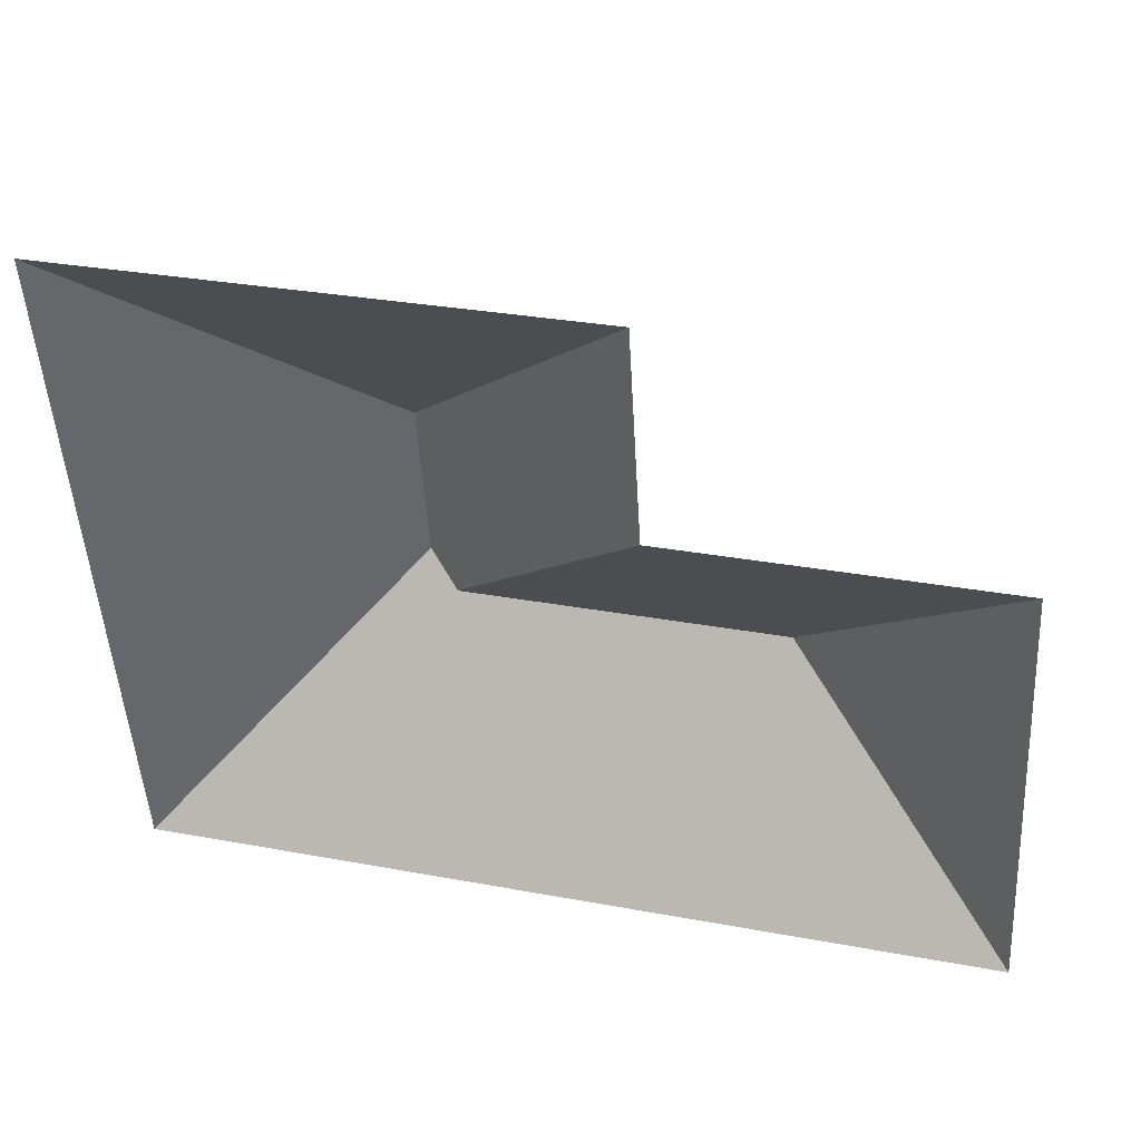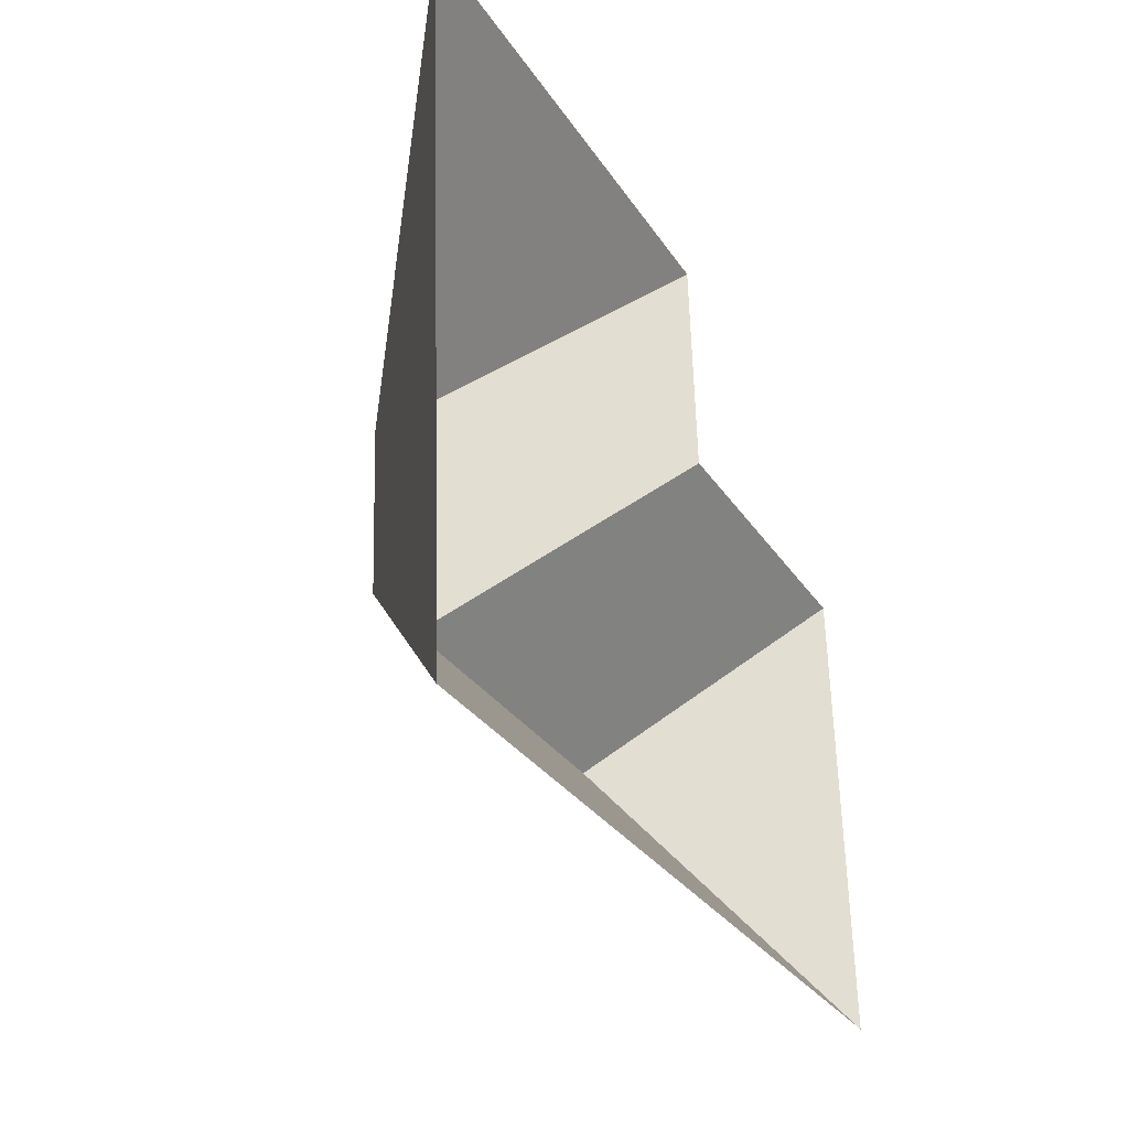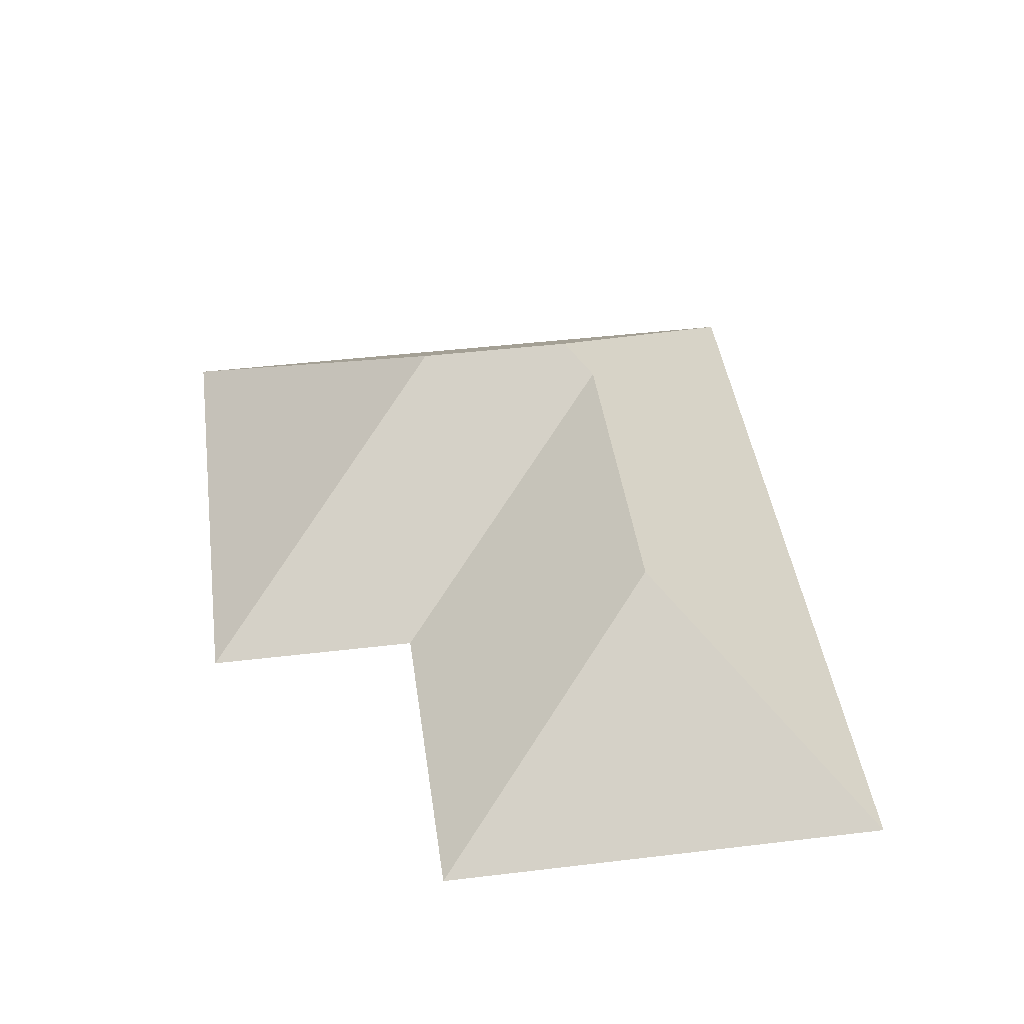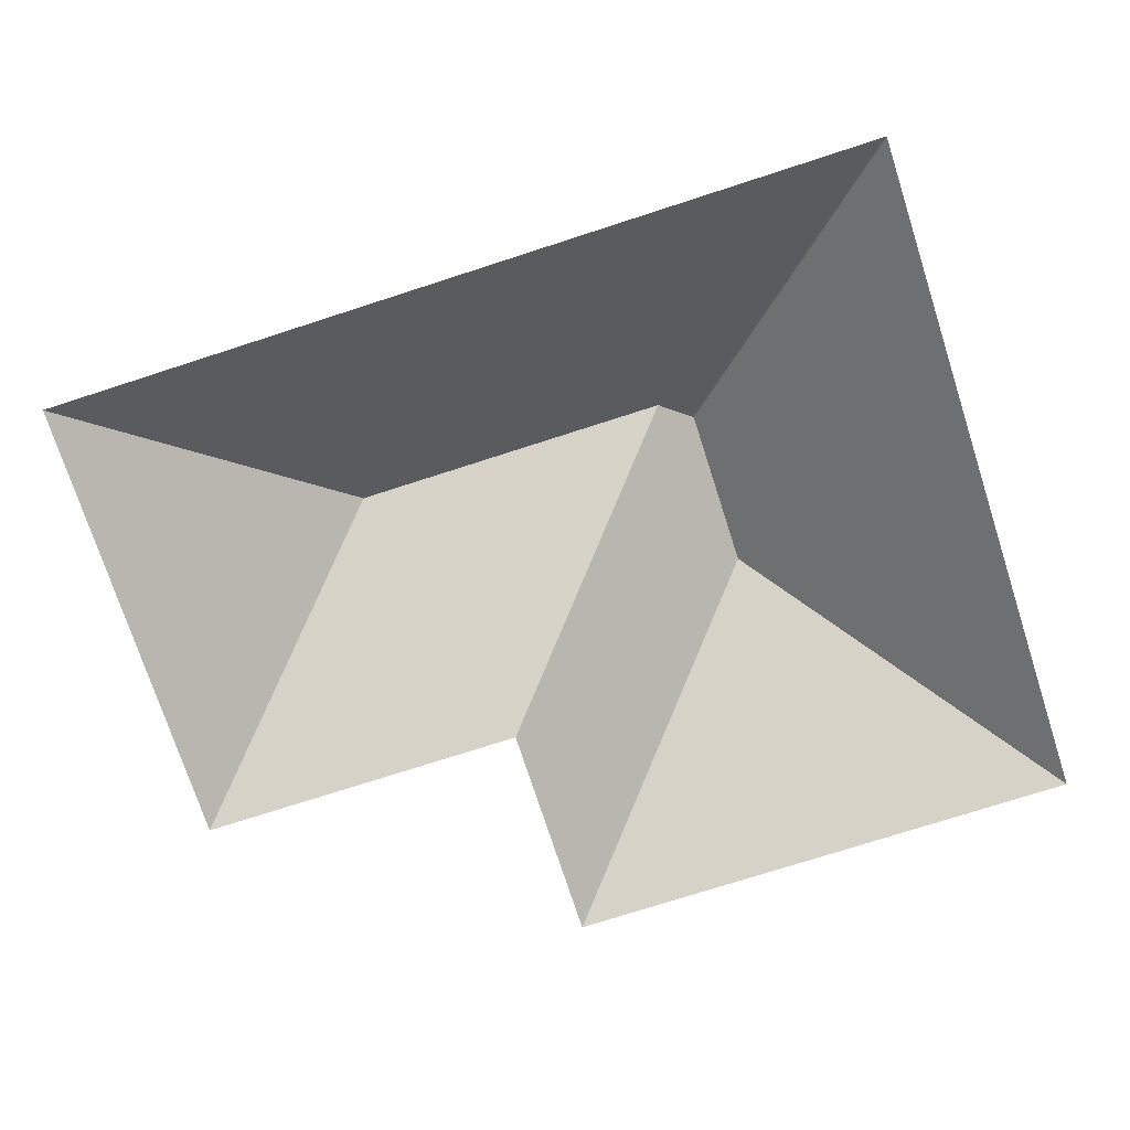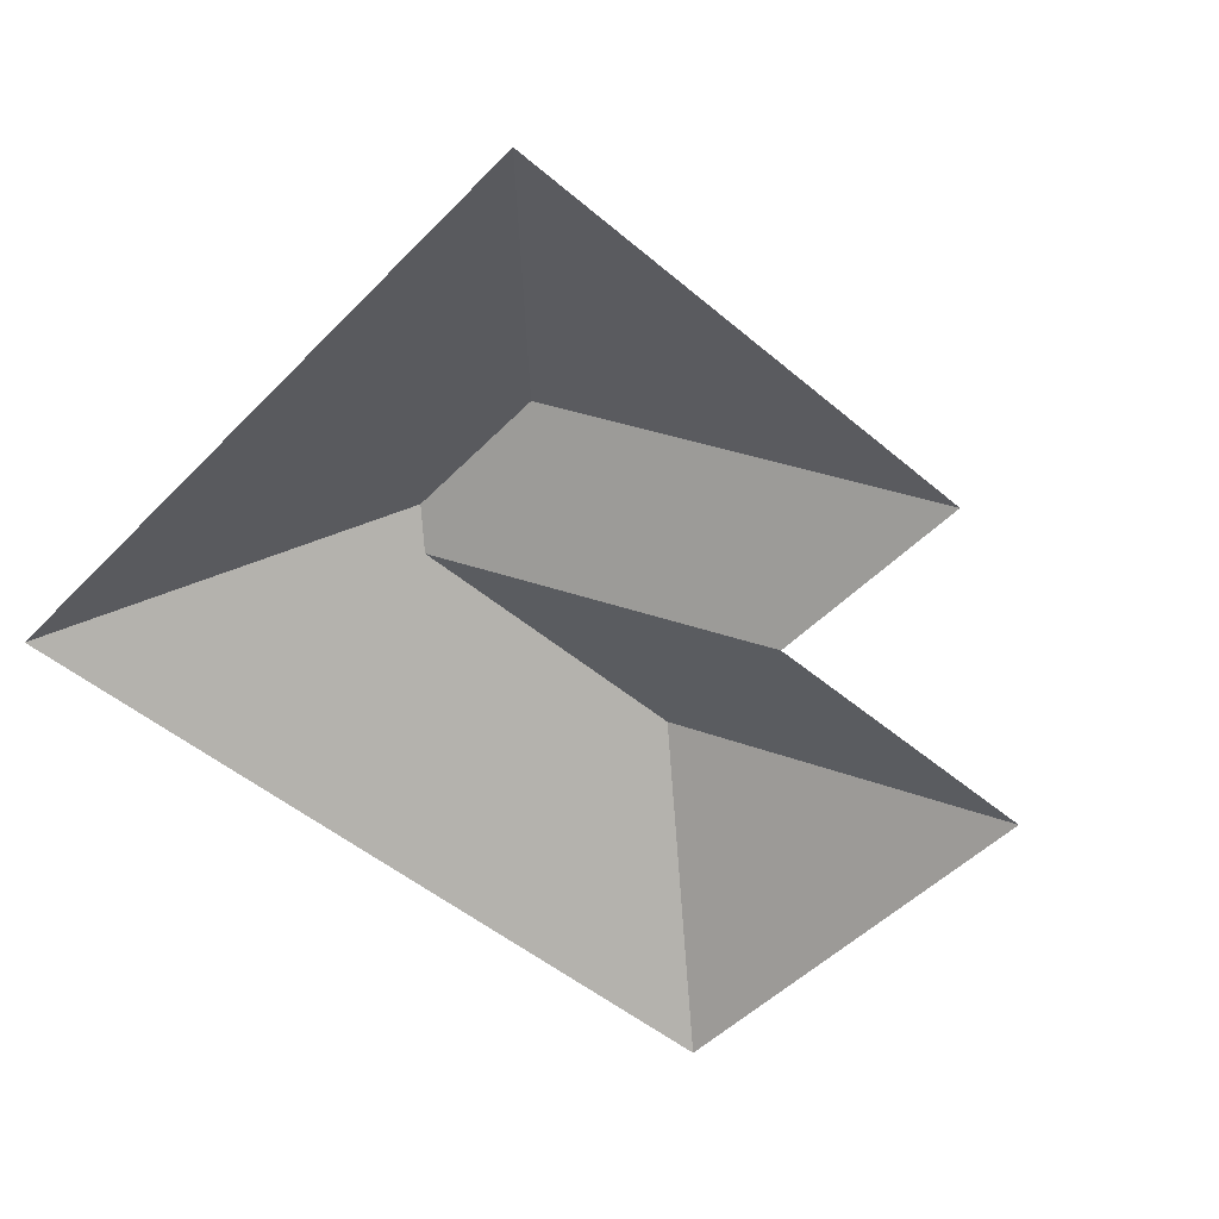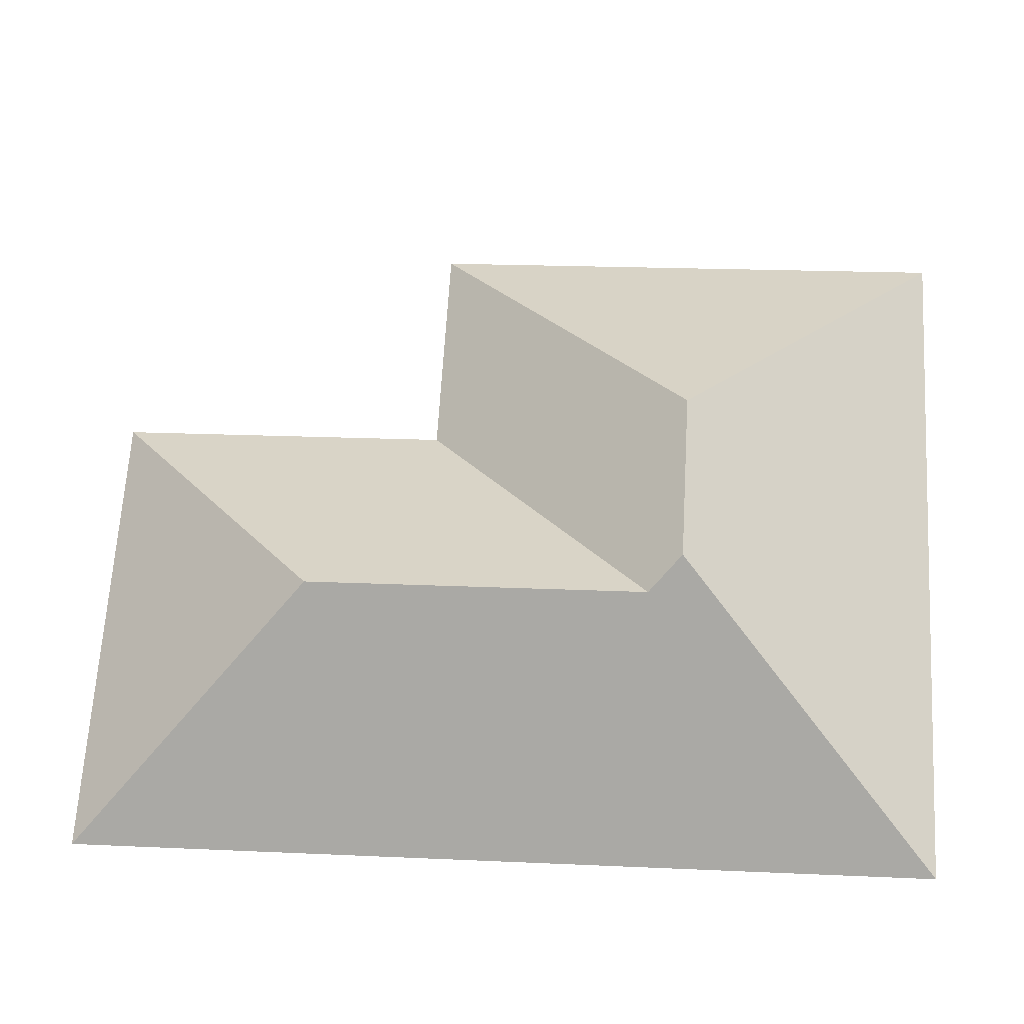
<metadata>
{"format":"obj","ext":"obj","renderer":"f3d","projection":"perspective","resolution":1024,"background":"white","views":[{"elev":42.1,"azim":15.2,"up":"+Z"},{"elev":-32.5,"azim":-63.8,"up":"+Z"},{"elev":43.8,"azim":78.6,"up":"+Y"},{"elev":-74.1,"azim":-165.5,"up":"+Y"},{"elev":-51.0,"azim":-45.9,"up":"+Y"},{"elev":-25.6,"azim":-176.6,"up":"+Z"}]}
</metadata>
<code>
o CG10_500_041071_0049_roof
v 29.86 75 -262.7
v 15.59 75 -23.38
v 113 145 -171.6
v 109.6 145 -113.9
v 124.7 136.7 -181.1
v 202 75 -89.98
v 197.4 75 -12.54
v 239.9 136.6 -174.3
v 317.8 75 -83.08
v 327.4 75 -244.9
v 29.86 0 -262.7
v 15.59 0 -23.38
v 197.4 0 -12.54
v 202 0 -89.98
v 317.8 0 -83.08
v 327.4 0 -244.9
f 2 7 4
f 2 4 3 1
f 7 4 3 5 6
f 6 5 8 9
f 9 8 10
f 1 3 5 8 10

</code>
